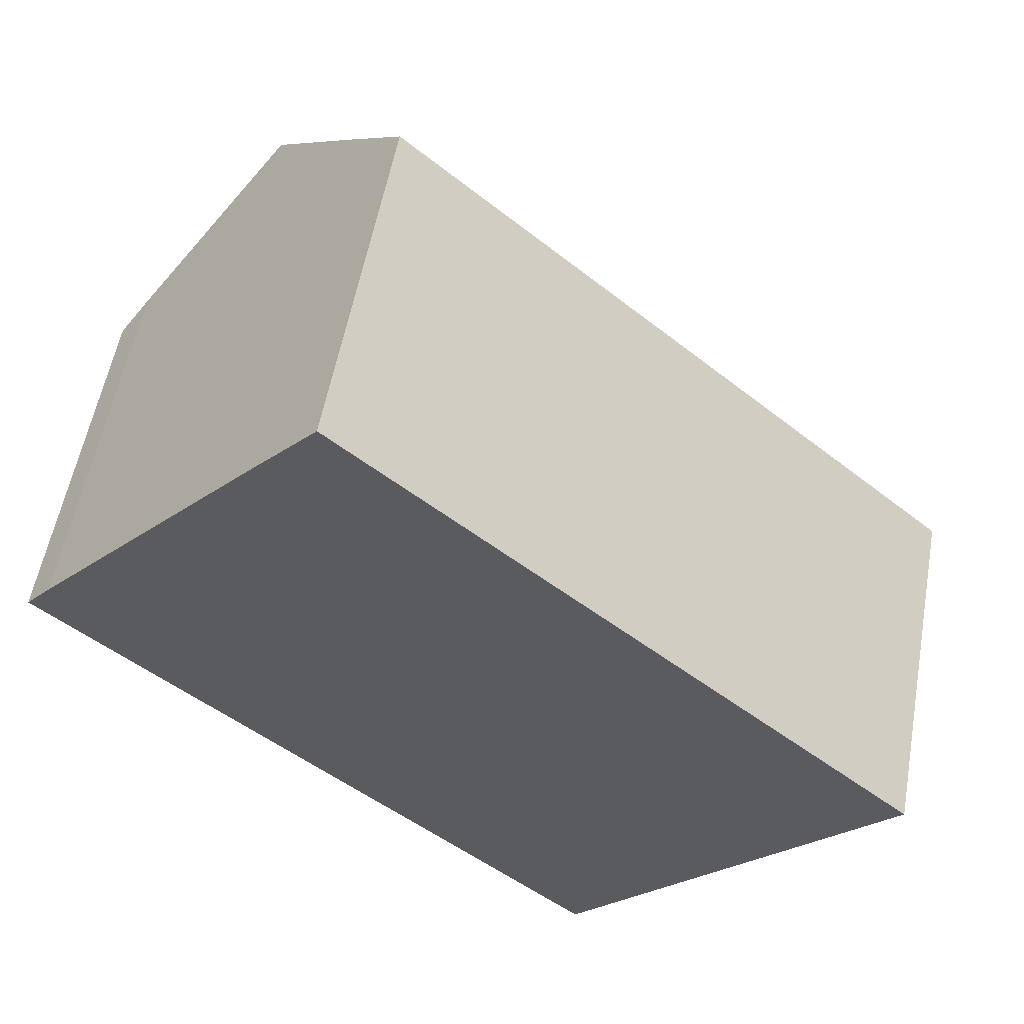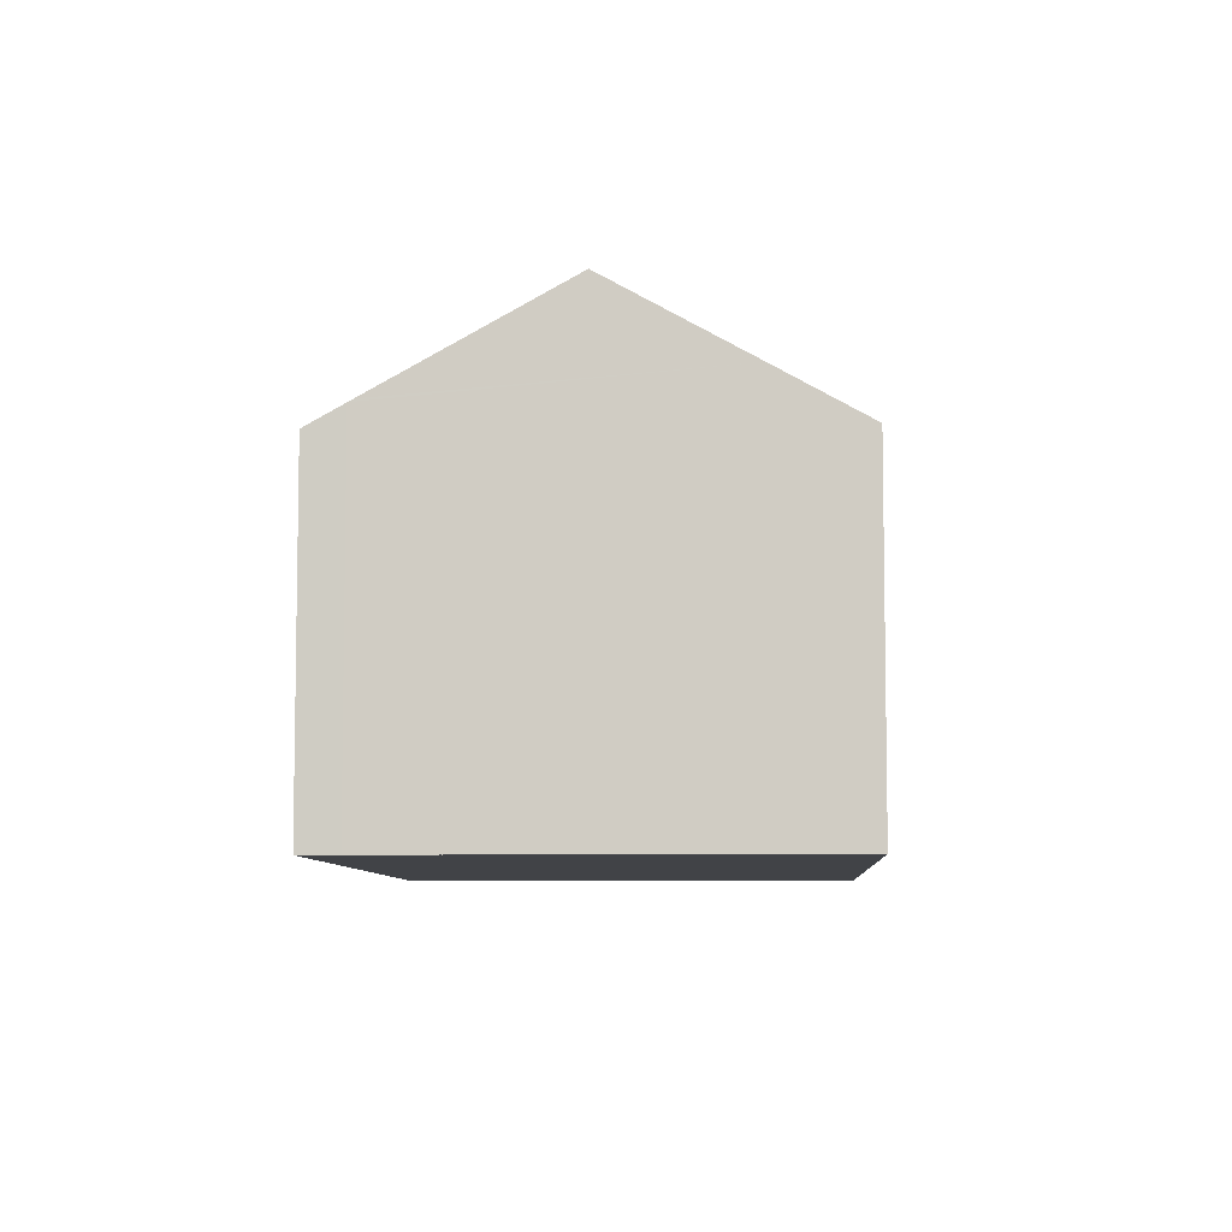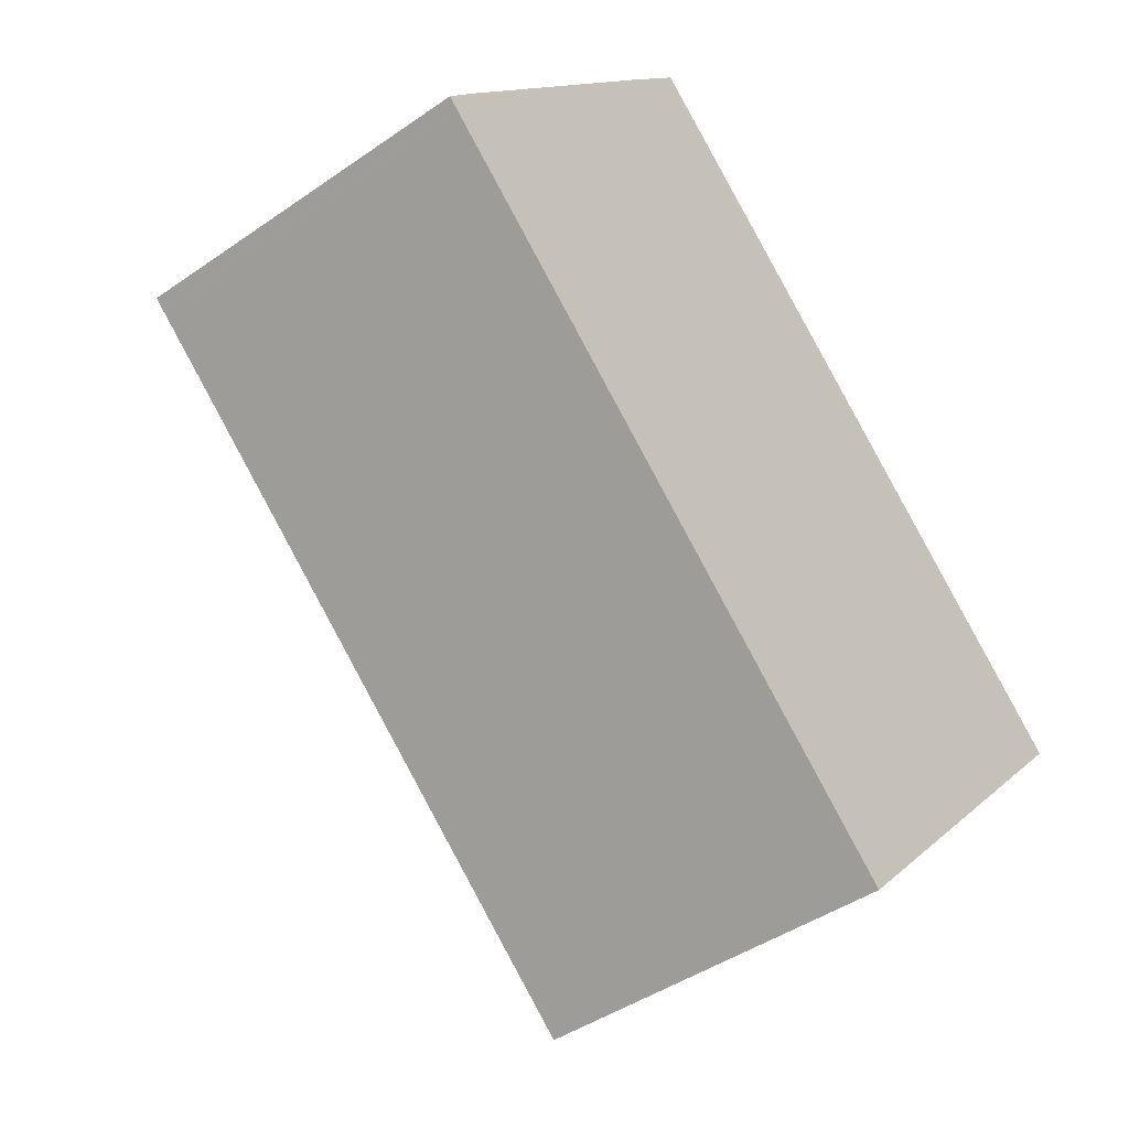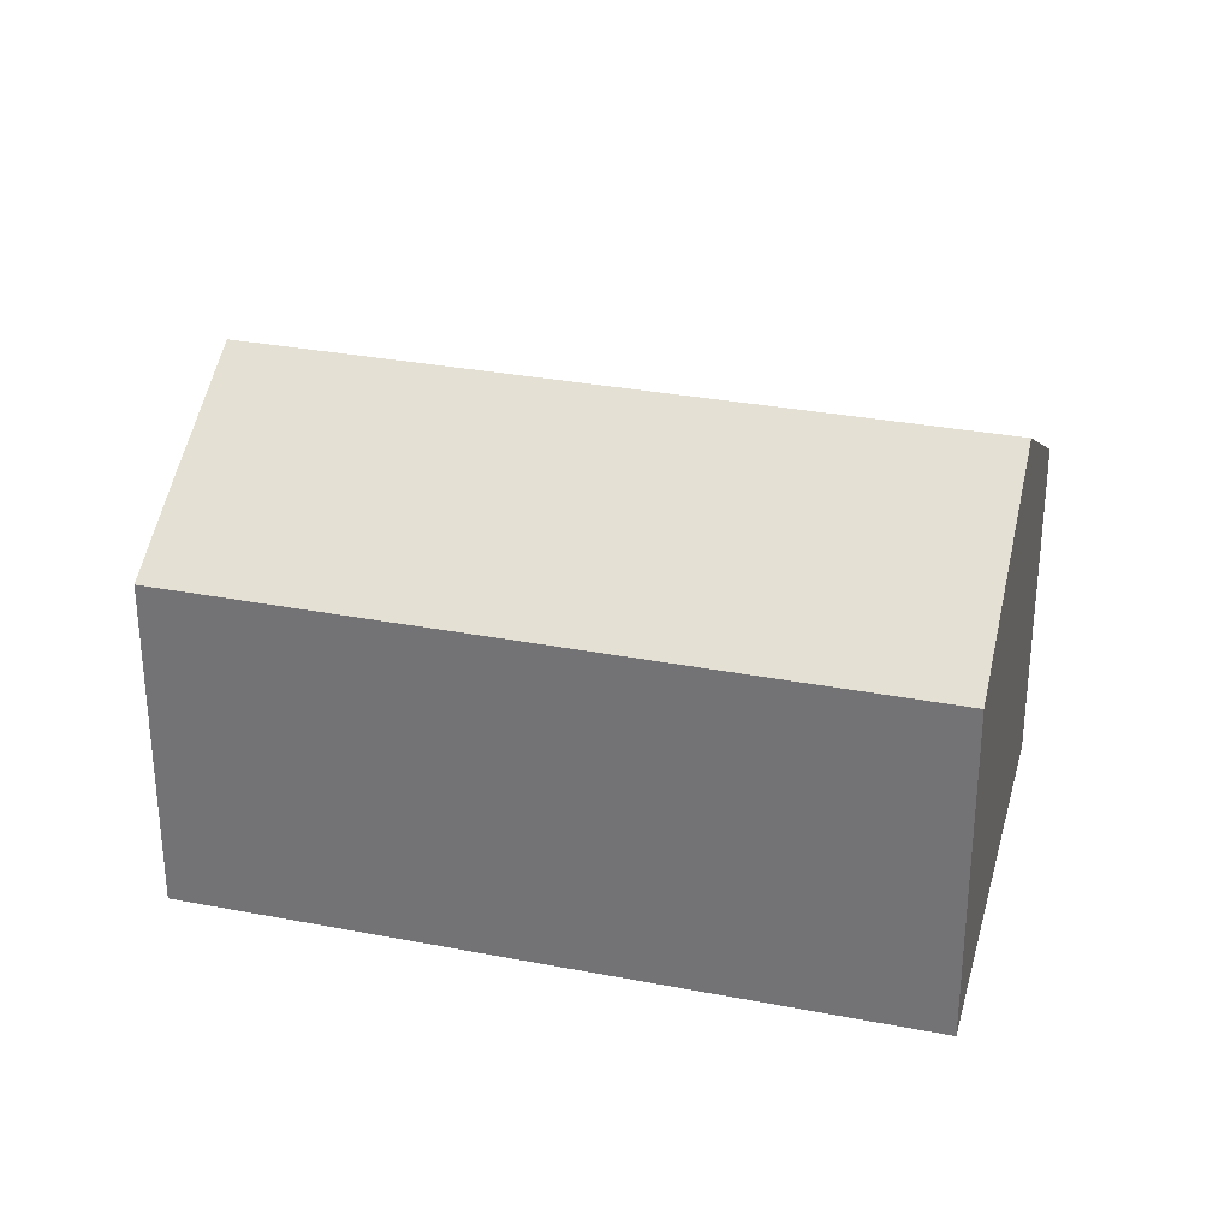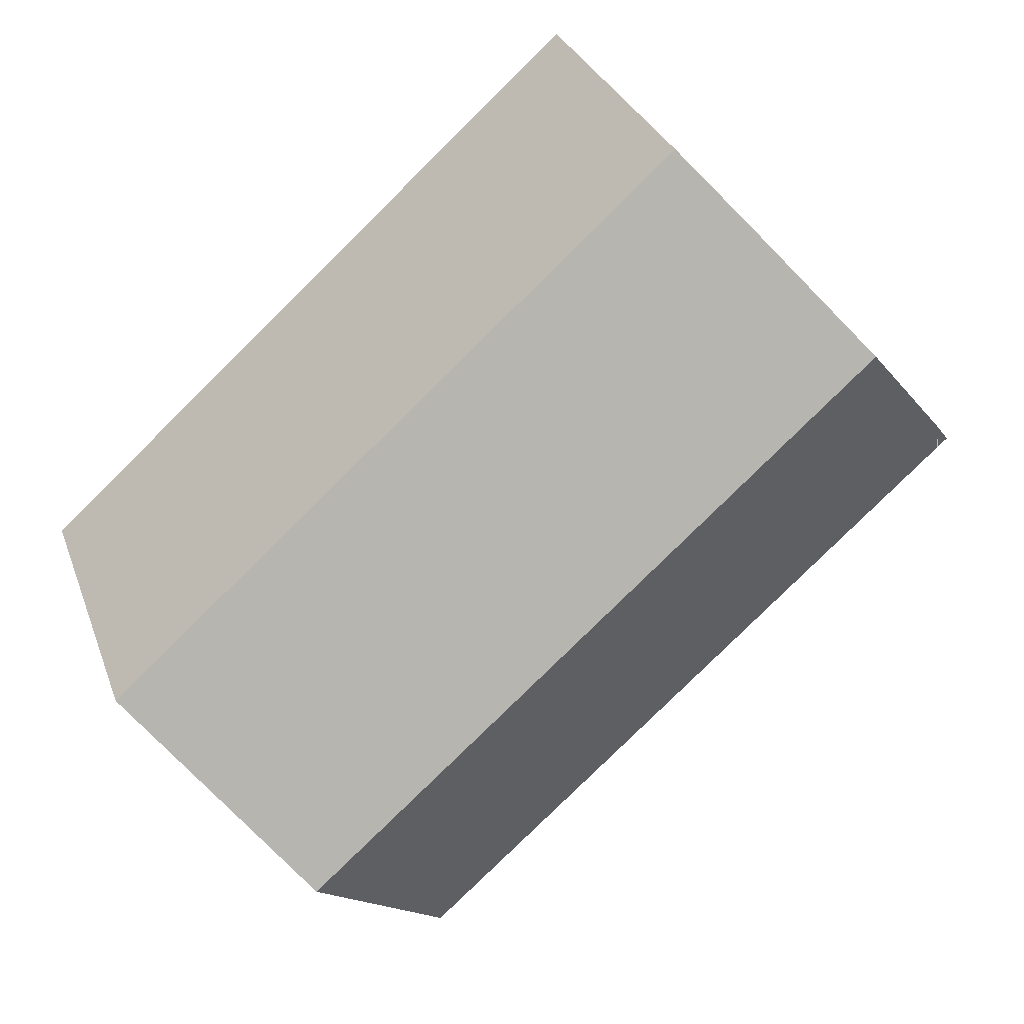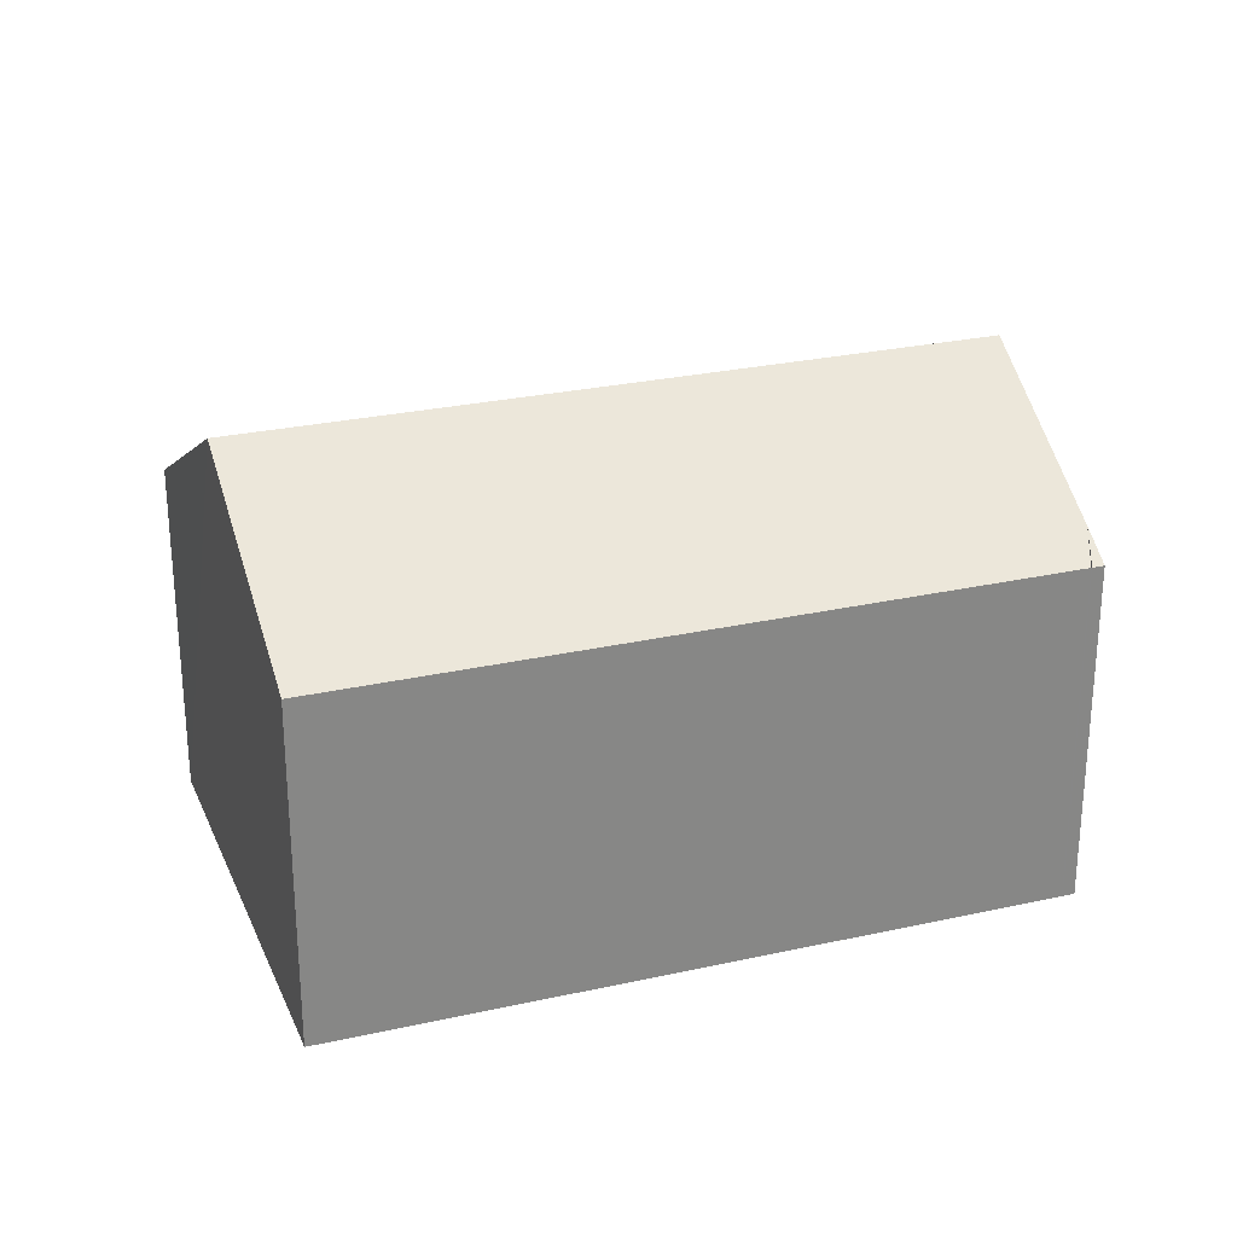
<metadata>
{"format":"obj","ext":"obj","renderer":"f3d","projection":"perspective","resolution":1024,"background":"white","views":[{"elev":55.2,"azim":10.2,"up":"+Z"},{"elev":-7.2,"azim":-45.3,"up":"+Y"},{"elev":-43.4,"azim":-50.5,"up":"+Z"},{"elev":31.1,"azim":57.2,"up":"+Y"},{"elev":29.7,"azim":162.3,"up":"+Z"},{"elev":27.5,"azim":-157.0,"up":"+Y"}]}
</metadata>
<code>
v  14.75 9.822 -6.625
v  0.591 7.642 0.694
v  3.209 9.822 3.659
v  0.519 7.582 0.613
v  0.206 7.139 -0.184
v  11.41 7.116 -10.23
v  18.07 7.127 -3.038
v  5.17 8.189 5.88
v  6.46 7.127 7.312
v  0.191 7.14 -0.17
v  0 7.14 4.372e-16
v  0.191 1.041e-17 -0.17
v  0 0 0
v  0.206 1.127e-17 -0.184
v  11.41 6.262e-16 -10.23
v  0.519 -3.754e-17 0.613
v  0.591 -4.25e-17 0.694
v  6.46 -4.477e-16 7.312
v  3.209 -2.24e-16 3.659
v  5.17 -3.6e-16 5.88
v  18.07 1.86e-16 -3.038
v  14.75 4.057e-16 -6.625
g defaultobject
f 1 2 3
f 2 1 4
f 4 1 5
f 5 1 6
f 7 8 9
f 8 7 3
f 3 7 1
f 4 10 11
f 12 11 10
f 11 12 13
f 5 12 10
f 12 5 14
f 6 14 5
f 14 6 15
f 11 16 4
f 16 11 13
f 2 8 3
f 8 2 4
f 8 4 16
f 8 16 9
f 9 16 17
f 9 17 18
f 18 17 19
f 18 19 20
f 18 7 9
f 7 18 21
f 21 1 7
f 1 21 6
f 6 21 15
f 15 21 22
f 20 21 18
f 21 20 22
f 22 20 19
f 22 19 17
f 22 17 15
f 15 17 16
f 15 16 12
f 12 16 13
f 15 12 14

</code>
